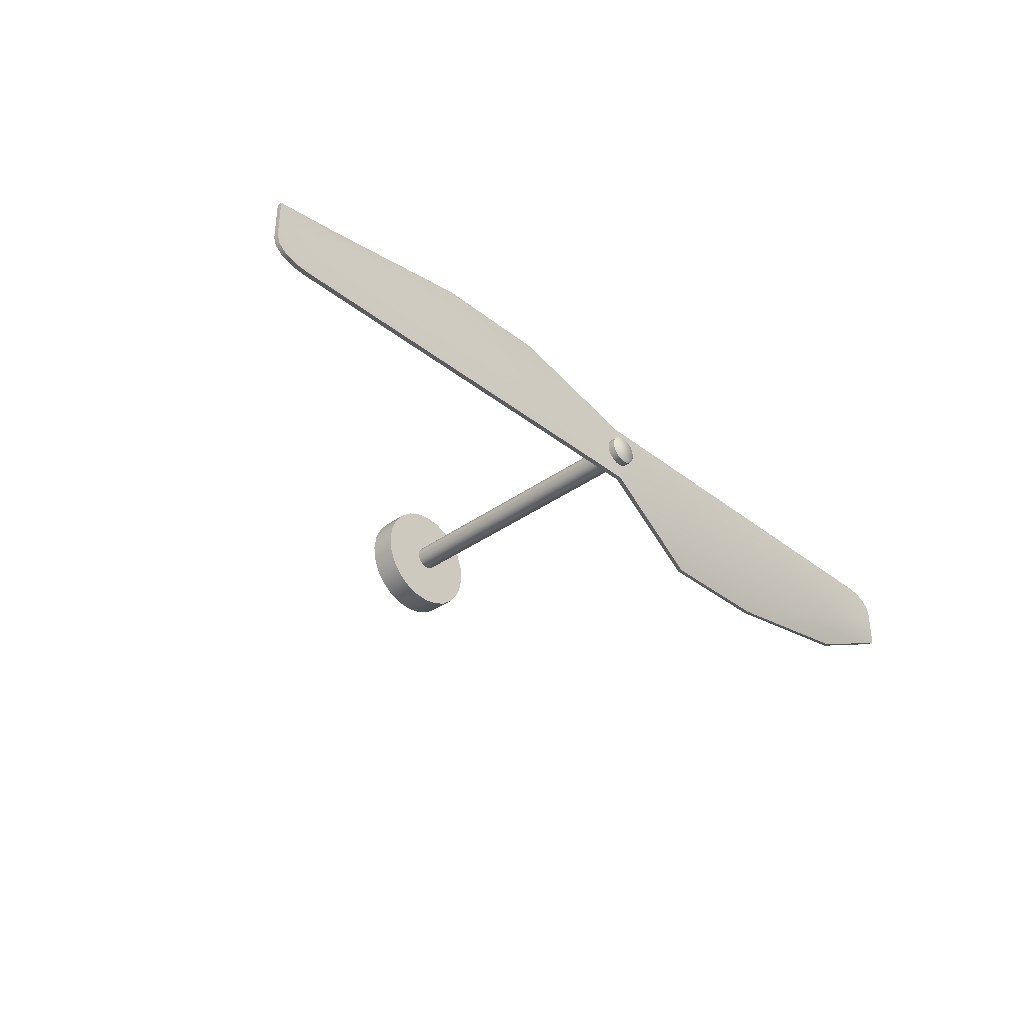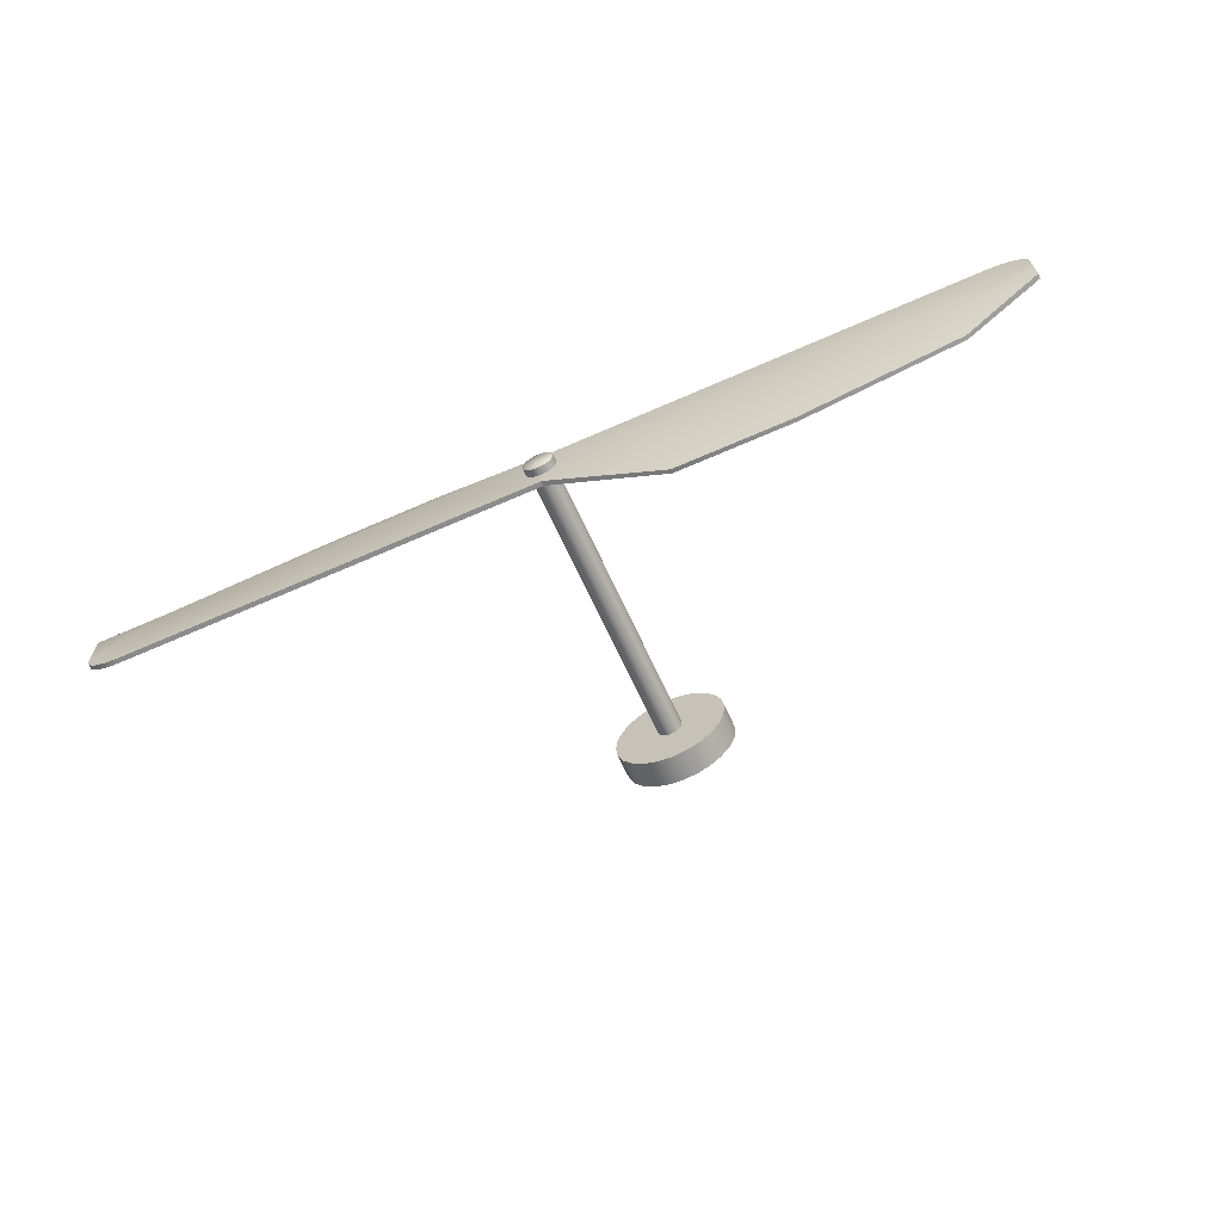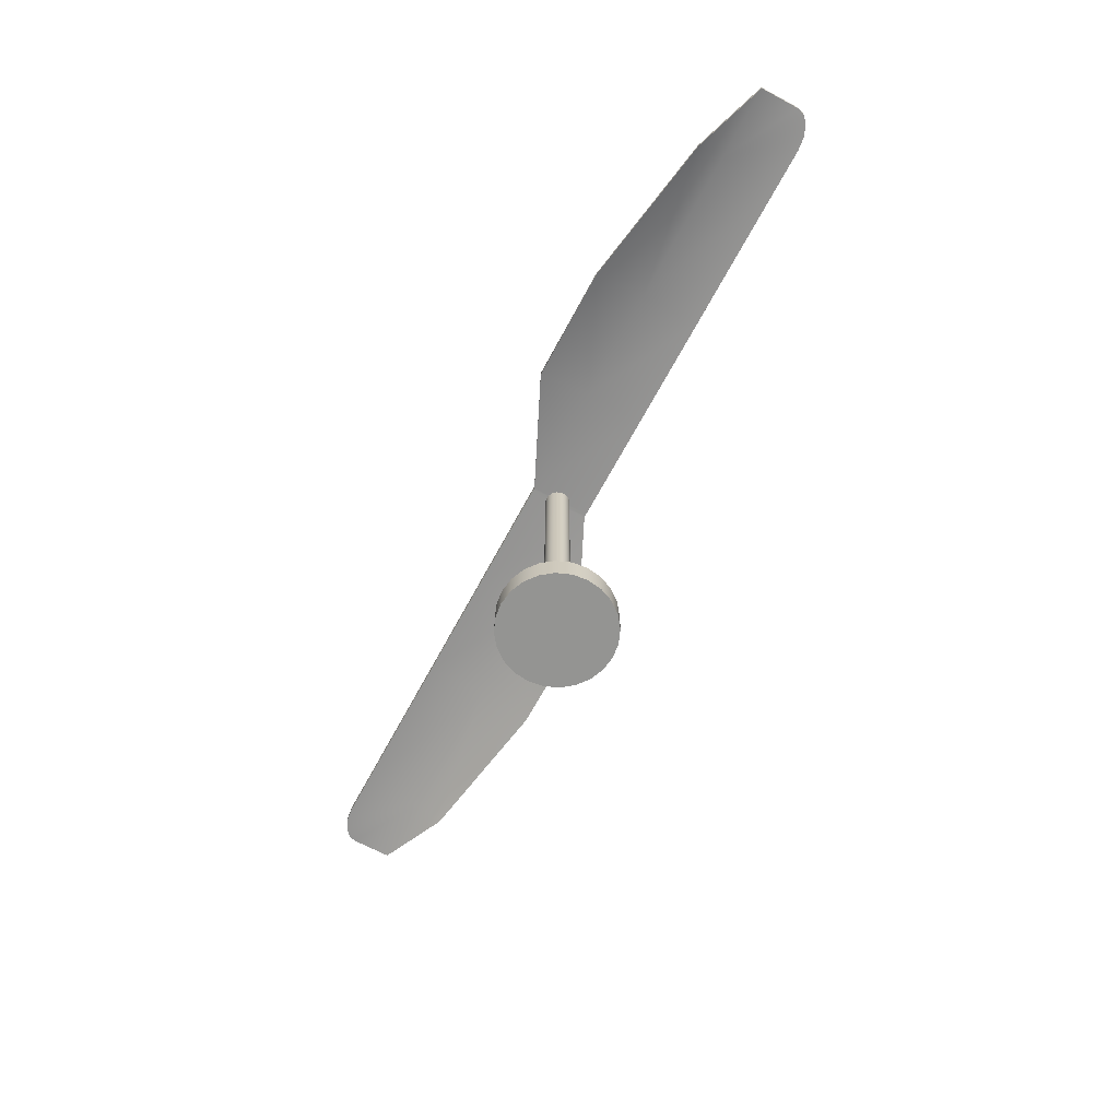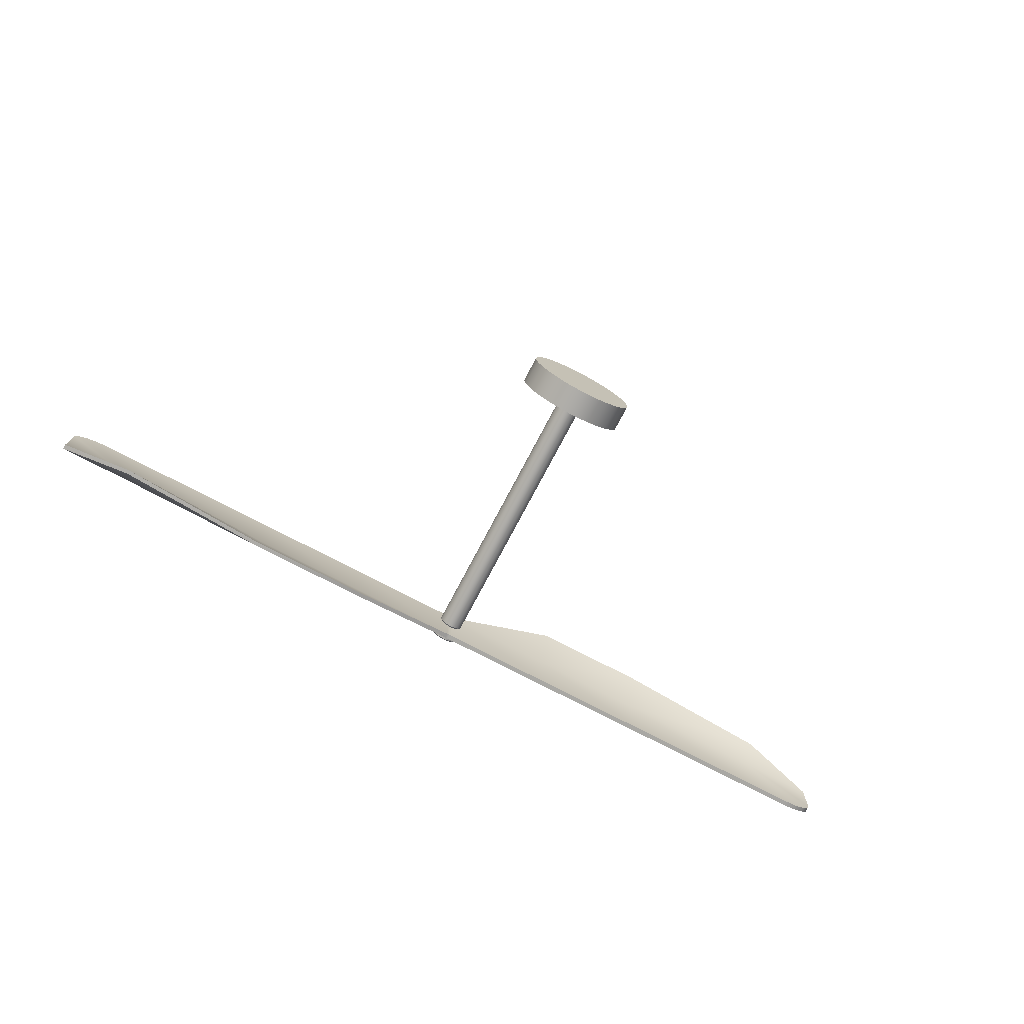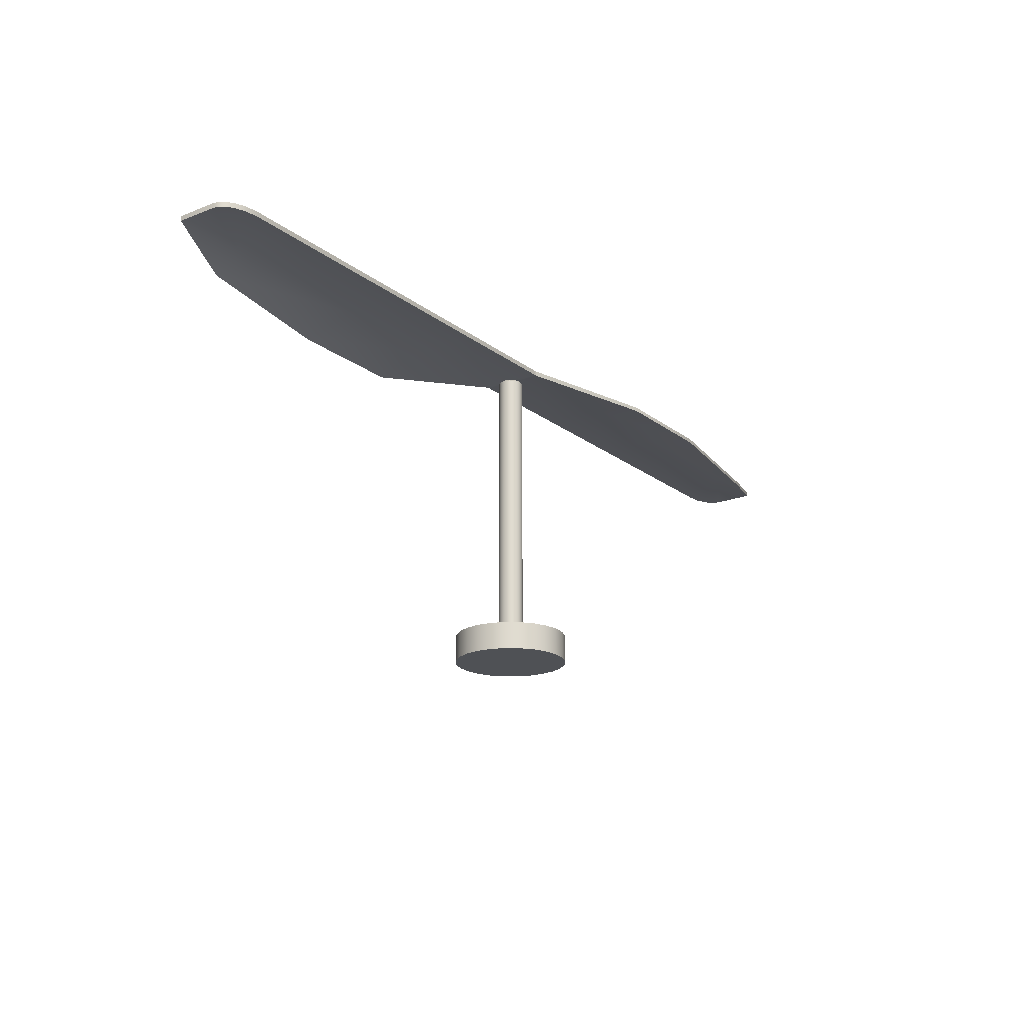
<metadata>
{"format":"obj","ext":"obj","renderer":"f3d","projection":"perspective","resolution":1024,"background":"white","views":[{"elev":-35.4,"azim":133.8,"up":"+Z"},{"elev":-64.3,"azim":-155.9,"up":"+Z"},{"elev":-66.9,"azim":61.8,"up":"+Y"},{"elev":-74.9,"azim":-27.7,"up":"+Z"},{"elev":-19.7,"azim":126.0,"up":"+Y"}]}
</metadata>
<code>
o Prop FL
v 0.002748 0.07267 0.0004865
v 0.002649 0.07267 0.001234
v 0.002361 0.07267 0.001931
v 0.001902 0.07267 0.00253
v 0.001303 0.07267 0.002989
v 0.0006061 0.07267 0.003278
v -0.0001419 0.07267 0.003376
v -0.0008898 0.07267 0.003278
v -0.001587 0.07267 0.002989
v -0.002185 0.07267 0.00253
v -0.002645 0.07267 0.001931
v -0.002933 0.07267 0.001234
v -0.003032 0.07267 0.0004865
v -0.002933 0.07267 -0.0002615
v -0.002645 0.07267 -0.0009584
v -0.002185 0.07267 -0.001557
v -0.001587 0.07267 -0.002016
v -0.0008898 0.07267 -0.002305
v -0.0001419 0.07267 -0.002403
v 0.0006061 0.07267 -0.002305
v 0.001303 0.07267 -0.002016
v 0.001902 0.07267 -0.001557
v 0.002361 0.07267 -0.0009584
v 0.002649 0.07267 -0.0002615
v 0.002748 0.1408 0.0004865
v 0.002649 0.1408 0.001234
v 0.002361 0.1408 0.001931
v 0.001902 0.1408 0.00253
v 0.001303 0.1408 0.002989
v 0.0006061 0.1408 0.003278
v -0.0001419 0.1408 0.003376
v -0.0008898 0.1408 0.003278
v -0.001587 0.1408 0.002989
v -0.002185 0.1408 0.00253
v -0.002645 0.1408 0.001931
v -0.002933 0.1408 0.001234
v -0.003032 0.1408 0.0004865
v -0.002933 0.1408 -0.0002615
v -0.002645 0.1408 -0.0009584
v -0.002185 0.1408 -0.001557
v -0.001587 0.1408 -0.002016
v -0.0008898 0.1408 -0.002305
v -0.0001419 0.1408 -0.002403
v 0.0006061 0.1408 -0.002305
v 0.001303 0.1408 -0.002016
v 0.001902 0.1408 -0.001557
v 0.002361 0.1408 -0.0009584
v 0.002649 0.1408 -0.0002615
v 0.002346 0.1411 0.0004865
v 0.002262 0.1411 0.001131
v 0.002013 0.1411 0.001731
v 0.001618 0.1411 0.002246
v 0.001102 0.1411 0.002641
v 0.0005021 0.1411 0.00289
v -0.0001419 0.1411 0.002975
v -0.0007859 0.1411 0.00289
v -0.001386 0.1411 0.002641
v -0.001901 0.1411 0.002246
v -0.002297 0.1411 0.001731
v -0.002545 0.1411 0.001131
v -0.00263 0.1411 0.0004865
v -0.002545 0.1411 -0.0001575
v -0.002297 0.1411 -0.0007576
v -0.001901 0.1411 -0.001273
v -0.001386 0.1411 -0.001668
v -0.0007859 0.1411 -0.001917
v -0.0001419 0.1411 -0.002002
v 0.0005021 0.1411 -0.001917
v 0.001102 0.1411 -0.001668
v 0.001618 0.1411 -0.001273
v 0.002013 0.1411 -0.0007576
v 0.002262 0.1411 -0.0001575
v -0.0001 0.07466 0.01366
v -0.003507 0.07466 0.01321
v -0.006681 0.07466 0.0119
v -0.009407 0.07466 0.009807
v -0.0115 0.07466 0.007081
v -0.01281 0.07466 0.003907
v -0.01326 0.07466 0.0005
v -0.01281 0.07466 -0.002907
v -0.0115 0.07466 -0.006081
v -0.009407 0.07466 -0.008807
v -0.006681 0.07466 -0.0109
v -0.003507 0.07466 -0.01221
v -0.0001 0.07466 -0.01266
v 0.003307 0.07466 -0.01221
v 0.006481 0.07466 -0.0109
v 0.009207 0.07466 -0.008807
v 0.0113 0.07466 -0.006081
v 0.01261 0.07466 -0.002907
v 0.01306 0.07466 0.0005
v 0.01261 0.07466 0.003907
v 0.0113 0.07466 0.007081
v 0.009207 0.07466 0.009807
v 0.006481 0.07466 0.0119
v 0.003307 0.07466 0.01321
v -0.0001 0.06834 0.01366
v -0.003507 0.06834 0.01321
v -0.006681 0.06834 0.0119
v -0.009407 0.06834 0.009807
v -0.0115 0.06834 0.007081
v -0.01281 0.06834 0.003907
v -0.01326 0.06834 0.0005
v -0.01281 0.06834 -0.002907
v -0.0115 0.06834 -0.006081
v -0.009407 0.06834 -0.008807
v -0.006681 0.06834 -0.0109
v -0.003507 0.06834 -0.01221
v -0.0001 0.06834 -0.01266
v 0.003307 0.06834 -0.01221
v 0.006481 0.06834 -0.0109
v 0.009207 0.06834 -0.008807
v 0.0113 0.06834 -0.006081
v 0.01261 0.06834 -0.002907
v 0.01306 0.06834 0.0005
v 0.01261 0.06834 0.003907
v 0.0113 0.06834 0.007081
v 0.009207 0.06834 0.009807
v 0.006481 0.06834 0.0119
v 0.003307 0.06834 0.01321
v 0.09095 0.1427 -0.007116
v 0.05445 0.1427 -0.007116
v 0.02748 0.1427 -0.007116
v 0.02748 0.1415 -0.007116
v 0.05445 0.1415 -0.007116
v 0.09095 0.1415 -0.007116
v 0.1084 0.1415 0.007116
v 0.1084 0.1427 0.007116
v 0.09095 0.1427 0.007116
v 0.05445 0.1427 0.007116
v 0.02748 0.1427 0.007116
v 0.02748 0.1415 0.007116
v 0.05445 0.1415 0.007116
v 0.09095 0.1415 0.007116
v 0.0005083 0.1415 -0.007116
v 0.0005083 0.1427 -0.007116
v 0.0005083 0.1427 0.007116
v 0.0005083 0.1415 0.007116
v 0.09095 0.138 0.01375
v 0.05445 0.138 0.0197
v 0.05445 0.1389 0.0197
v 0.09095 0.1389 0.01375
v 0.02748 0.138 0.0197
v 0.02748 0.1389 0.0197
v 0.1002 0.1427 -0.007116
v 0.1002 0.1415 -0.007116
v 0.1084 0.1415 -0.002338
v 0.1084 0.1427 -0.002338
v 0.1078 0.1427 -0.004167
v 0.106 0.1427 -0.005717
v 0.1033 0.1427 -0.006752
v 0.1033 0.1415 -0.006752
v 0.106 0.1415 -0.005717
v 0.1078 0.1415 -0.004167
v -0.09095 0.1427 0.007116
v -0.05445 0.1427 0.007116
v -0.02748 0.1427 0.007116
v -0.02748 0.1415 0.007116
v -0.05445 0.1415 0.007116
v -0.09095 0.1415 0.007116
v -0.1084 0.1415 -0.007116
v -0.1084 0.1427 -0.007116
v -0.09095 0.1427 -0.007116
v -0.05445 0.1427 -0.007116
v -0.02748 0.1427 -0.007116
v -0.02748 0.1415 -0.007116
v -0.05445 0.1415 -0.007116
v -0.09095 0.1415 -0.007116
v -0.0005083 0.1415 0.007116
v -0.0005083 0.1427 0.007116
v -0.0005083 0.1427 -0.007116
v -0.0005083 0.1415 -0.007116
v -0.09095 0.138 -0.01375
v -0.05445 0.138 -0.0197
v -0.05445 0.1389 -0.0197
v -0.09095 0.1389 -0.01375
v -0.02748 0.138 -0.0197
v -0.02748 0.1389 -0.0197
v -0.1002 0.1427 0.007116
v -0.1002 0.1415 0.007116
v -0.1084 0.1415 0.002338
v -0.1084 0.1427 0.002338
v -0.1078 0.1427 0.004167
v -0.106 0.1427 0.005717
v -0.1033 0.1427 0.006753
v -0.1033 0.1415 0.006753
v -0.106 0.1415 0.005717
v -0.1078 0.1415 0.004167
v 6.557e-09 0.1427 -0.007116
v 6.557e-09 0.1427 0.007116
v 6.557e-09 0.1415 0.007116
v 6.557e-09 0.1415 -0.007116
v 0.003382 0.1423 0.0001865
v 0.003262 0.1423 0.001099
v 0.00291 0.1423 0.001949
v 0.00235 0.1423 0.002678
v 0.00162 0.1423 0.003239
v 0.0007703 0.1423 0.003591
v -0.0001419 0.1423 0.003711
v -0.001054 0.1423 0.003591
v -0.001904 0.1423 0.003239
v -0.002634 0.1423 0.002678
v -0.003194 0.1423 0.001949
v -0.003546 0.1423 0.001099
v -0.003666 0.1423 0.0001865
v -0.003546 0.1423 -0.0007256
v -0.003194 0.1423 -0.001576
v -0.002634 0.1423 -0.002305
v -0.001904 0.1423 -0.002866
v -0.001054 0.1423 -0.003218
v -0.0001419 0.1423 -0.003338
v 0.0007703 0.1423 -0.003218
v 0.00162 0.1423 -0.002866
v 0.00235 0.1423 -0.002305
v 0.00291 0.1423 -0.001576
v 0.003262 0.1423 -0.0007256
v 0.003382 0.1444 0.0001865
v 0.003262 0.1444 0.001099
v 0.00291 0.1444 0.001949
v 0.00235 0.1444 0.002678
v 0.00162 0.1444 0.003239
v 0.0007703 0.1444 0.003591
v -0.0001419 0.1444 0.003711
v -0.001054 0.1444 0.003591
v -0.001904 0.1444 0.003239
v -0.002634 0.1444 0.002678
v -0.003194 0.1444 0.001949
v -0.003546 0.1444 0.001099
v -0.003666 0.1444 0.0001865
v -0.003546 0.1444 -0.0007256
v -0.003194 0.1444 -0.001576
v -0.002634 0.1444 -0.002305
v -0.001904 0.1444 -0.002866
v -0.001054 0.1444 -0.003218
v -0.0001419 0.1444 -0.003338
v 0.0007703 0.1444 -0.003218
v 0.00162 0.1444 -0.002866
v 0.00235 0.1444 -0.002305
v 0.00291 0.1444 -0.001576
v 0.003262 0.1444 -0.0007256
v 0.002893 0.1447 0.0001865
v 0.002789 0.1447 0.0009719
v 0.002486 0.1447 0.001704
v 0.002004 0.1447 0.002332
v 0.001375 0.1447 0.002814
v 0.0006435 0.1447 0.003118
v -0.0001419 0.1447 0.003221
v -0.0009272 0.1447 0.003118
v -0.001659 0.1447 0.002814
v -0.002288 0.1447 0.002332
v -0.00277 0.1447 0.001704
v -0.003073 0.1447 0.0009719
v -0.003176 0.1447 0.0001865
v -0.003073 0.1447 -0.0005989
v -0.00277 0.1447 -0.001331
v -0.002288 0.1447 -0.001959
v -0.001659 0.1447 -0.002441
v -0.0009272 0.1447 -0.002745
v -0.0001419 0.1447 -0.002848
v 0.0006435 0.1447 -0.002745
v 0.001375 0.1447 -0.002441
v 0.002004 0.1447 -0.001959
v 0.002486 0.1447 -0.001331
v 0.002789 0.1447 -0.0005989
g Default
f 1 2 3 4 5 6 7 8 9 10 11 12 13 14 15 16 17 18 19 20 21 22 23 24
f 25 26 2 1
f 26 27 3 2
f 27 28 4 3
f 28 29 5 4
f 29 30 6 5
f 30 31 7 6
f 31 32 8 7
f 32 33 9 8
f 33 34 10 9
f 34 35 11 10
f 35 36 12 11
f 36 37 13 12
f 37 38 14 13
f 38 39 15 14
f 39 40 16 15
f 40 41 17 16
f 41 42 18 17
f 42 43 19 18
f 43 44 20 19
f 44 45 21 20
f 45 46 22 21
f 46 47 23 22
f 47 48 24 23
f 48 25 1 24
f 49 72 71 70 69 68 67 66 65 64 63 62 61 60 59 58 57 56 55 54 53 52 51 50
f 25 49 50 26
f 26 50 51 27
f 27 51 52 28
f 28 52 53 29
f 29 53 54 30
f 30 54 55 31
f 31 55 56 32
f 32 56 57 33
f 33 57 58 34
f 34 58 59 35
f 35 59 60 36
f 36 60 61 37
f 37 61 62 38
f 38 62 63 39
f 39 63 64 40
f 40 64 65 41
f 41 65 66 42
f 42 66 67 43
f 43 67 68 44
f 44 68 69 45
f 45 69 70 46
f 46 70 71 47
f 47 71 72 48
f 48 72 49 25
f 73 96 95 94 93 92 91 90 89 88 87 86 85 84 83 82 81 80 79 78 77 76 75 74
f 97 73 74 98
f 98 74 75 99
f 99 75 76 100
f 100 76 77 101
f 101 77 78 102
f 102 78 79 103
f 103 79 80 104
f 104 80 81 105
f 105 81 82 106
f 106 82 83 107
f 107 83 84 108
f 108 84 85 109
f 109 85 86 110
f 110 86 87 111
f 111 87 88 112
f 112 88 89 113
f 113 89 90 114
f 114 90 91 115
f 115 91 92 116
f 116 92 93 117
f 117 93 94 118
f 118 94 95 119
f 119 95 96 120
f 120 96 73 97
f 97 98 99 100 101 102 103 104 105 106 107 108 109 110 111 112 113 114 115 116 117 118 119 120
f 134 126 146 152 153 154 147 127
f 126 125 122 121
f 125 124 123 122
f 129 128 148 149 150 151 145 121
f 127 147 148 128
f 129 121 122 130
f 130 122 123 131
f 132 124 125 133
f 133 125 126 134
f 146 126 121 145
f 135 136 123 124
f 136 137 131 123
f 138 135 124 132
f 139 140 133 134
f 141 142 129 130
f 140 143 132 133
f 144 141 130 131
f 139 142 141 140
f 140 141 144 143
f 142 128 129
f 127 128 142 139
f 134 127 139
f 137 144 131
f 143 144 137 138
f 132 143 138
f 147 154 149 148
f 154 153 150 149
f 153 152 151 150
f 152 146 145 151
f 168 160 180 186 187 188 181 161
f 160 159 156 155
f 159 158 157 156
f 163 162 182 183 184 185 179 155
f 161 181 182 162
f 163 155 156 164
f 164 156 157 165
f 166 158 159 167
f 167 159 160 168
f 180 160 155 179
f 169 170 157 158
f 170 171 165 157
f 172 169 158 166
f 173 174 167 168
f 175 176 163 164
f 174 177 166 167
f 178 175 164 165
f 173 176 175 174
f 174 175 178 177
f 176 162 163
f 161 162 176 173
f 168 161 173
f 171 178 165
f 177 178 171 172
f 166 177 172
f 181 188 183 182
f 188 187 184 183
f 187 186 185 184
f 186 180 179 185
f 171 170 190 189
f 170 169 191 190
f 169 172 192 191
f 172 171 189 192
f 189 190 137 136
f 190 191 138 137
f 191 192 135 138
f 192 189 136 135
f 193 194 195 196 197 198 199 200 201 202 203 204 205 206 207 208 209 210 211 212 213 214 215 216
f 217 218 194 193
f 218 219 195 194
f 219 220 196 195
f 220 221 197 196
f 221 222 198 197
f 222 223 199 198
f 223 224 200 199
f 224 225 201 200
f 225 226 202 201
f 226 227 203 202
f 227 228 204 203
f 228 229 205 204
f 229 230 206 205
f 230 231 207 206
f 231 232 208 207
f 232 233 209 208
f 233 234 210 209
f 234 235 211 210
f 235 236 212 211
f 236 237 213 212
f 237 238 214 213
f 238 239 215 214
f 239 240 216 215
f 240 217 193 216
f 241 264 263 262 261 260 259 258 257 256 255 254 253 252 251 250 249 248 247 246 245 244 243 242
f 217 241 242 218
f 218 242 243 219
f 219 243 244 220
f 220 244 245 221
f 221 245 246 222
f 222 246 247 223
f 223 247 248 224
f 224 248 249 225
f 225 249 250 226
f 226 250 251 227
f 227 251 252 228
f 228 252 253 229
f 229 253 254 230
f 230 254 255 231
f 231 255 256 232
f 232 256 257 233
f 233 257 258 234
f 234 258 259 235
f 235 259 260 236
f 236 260 261 237
f 237 261 262 238
f 238 262 263 239
f 239 263 264 240
f 240 264 241 217

</code>
